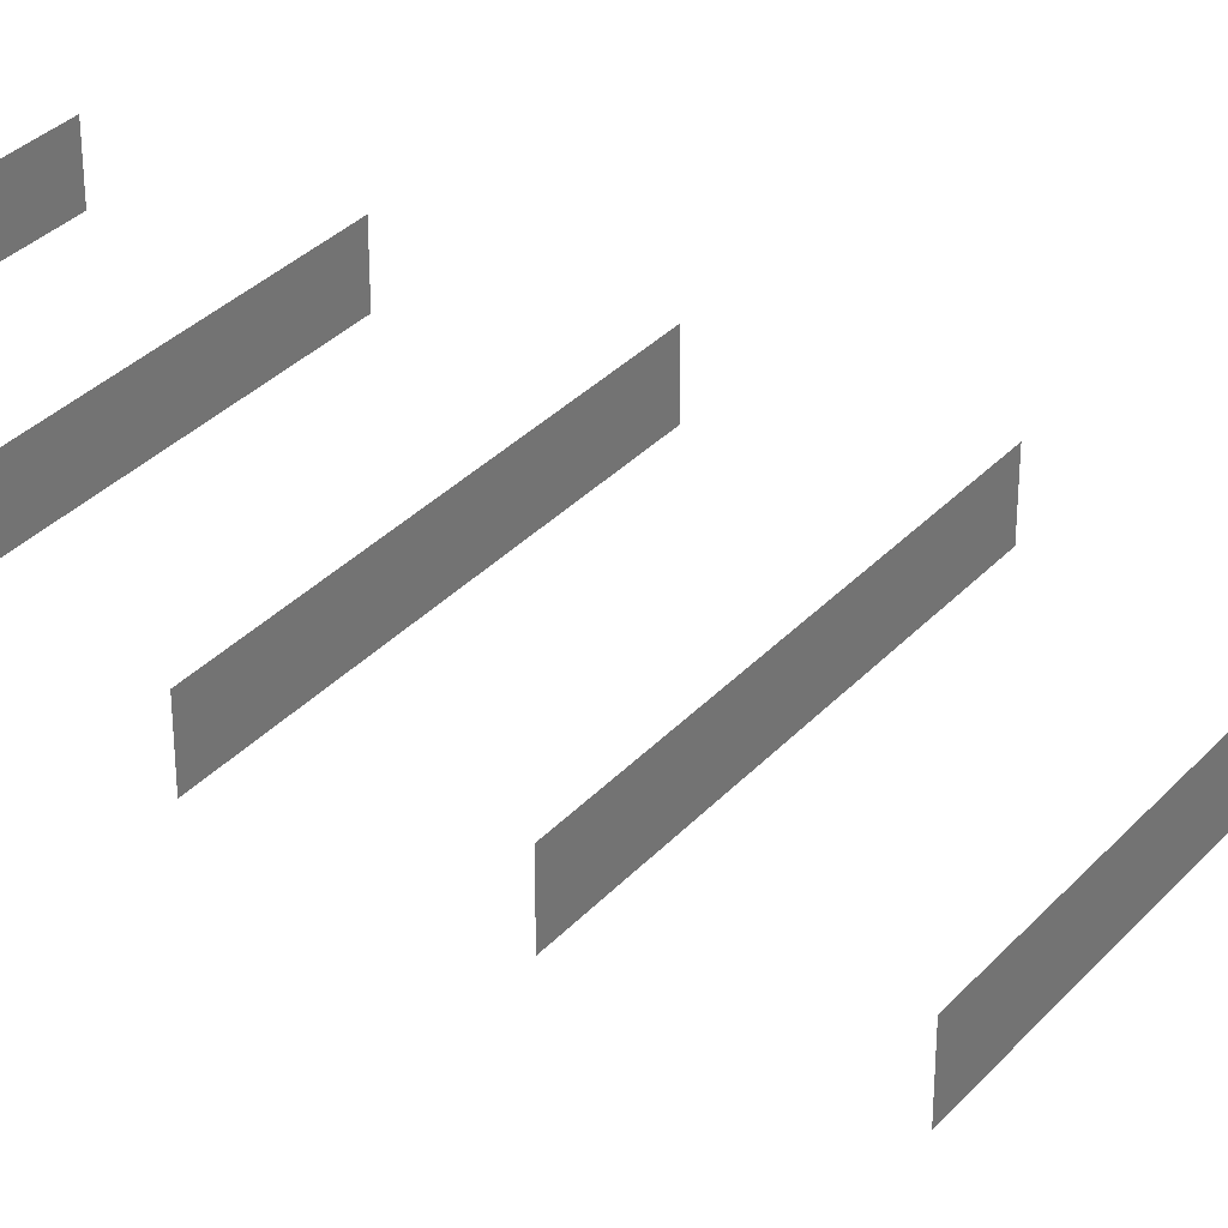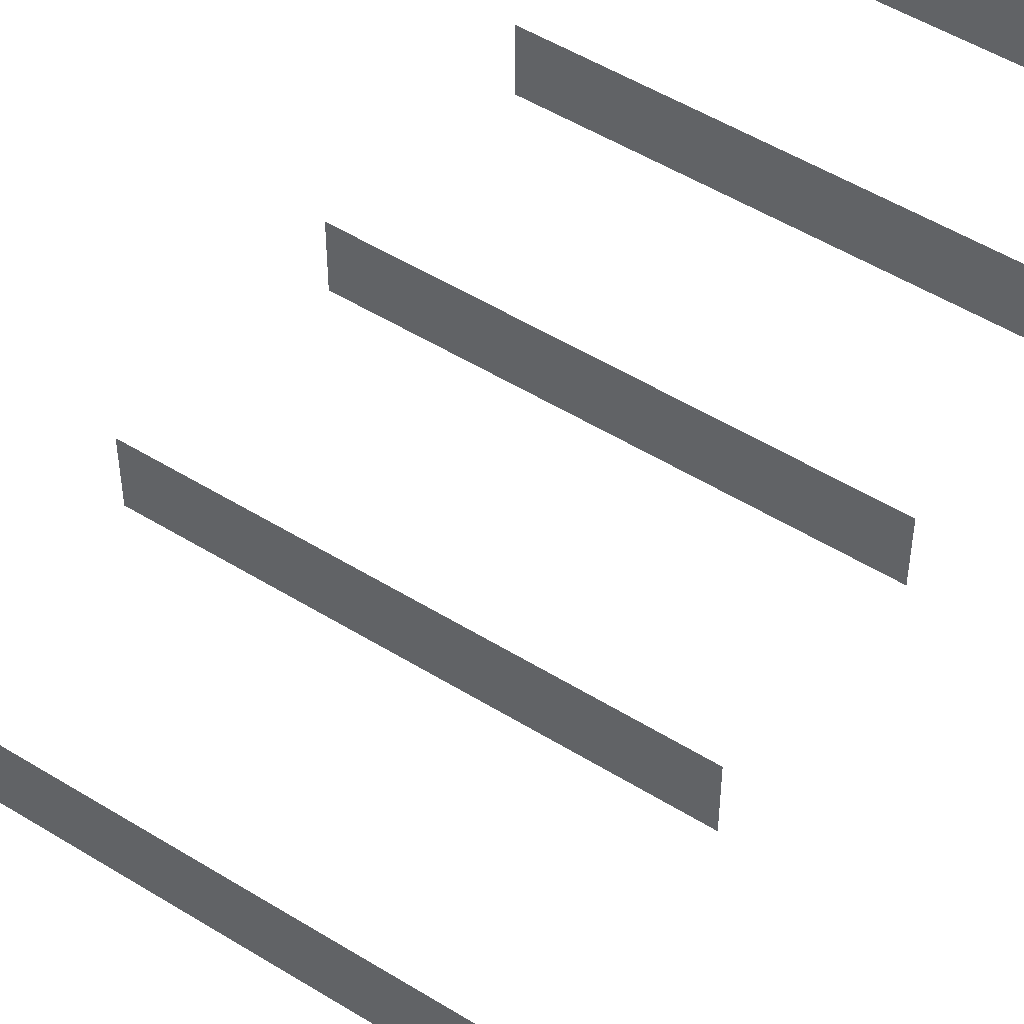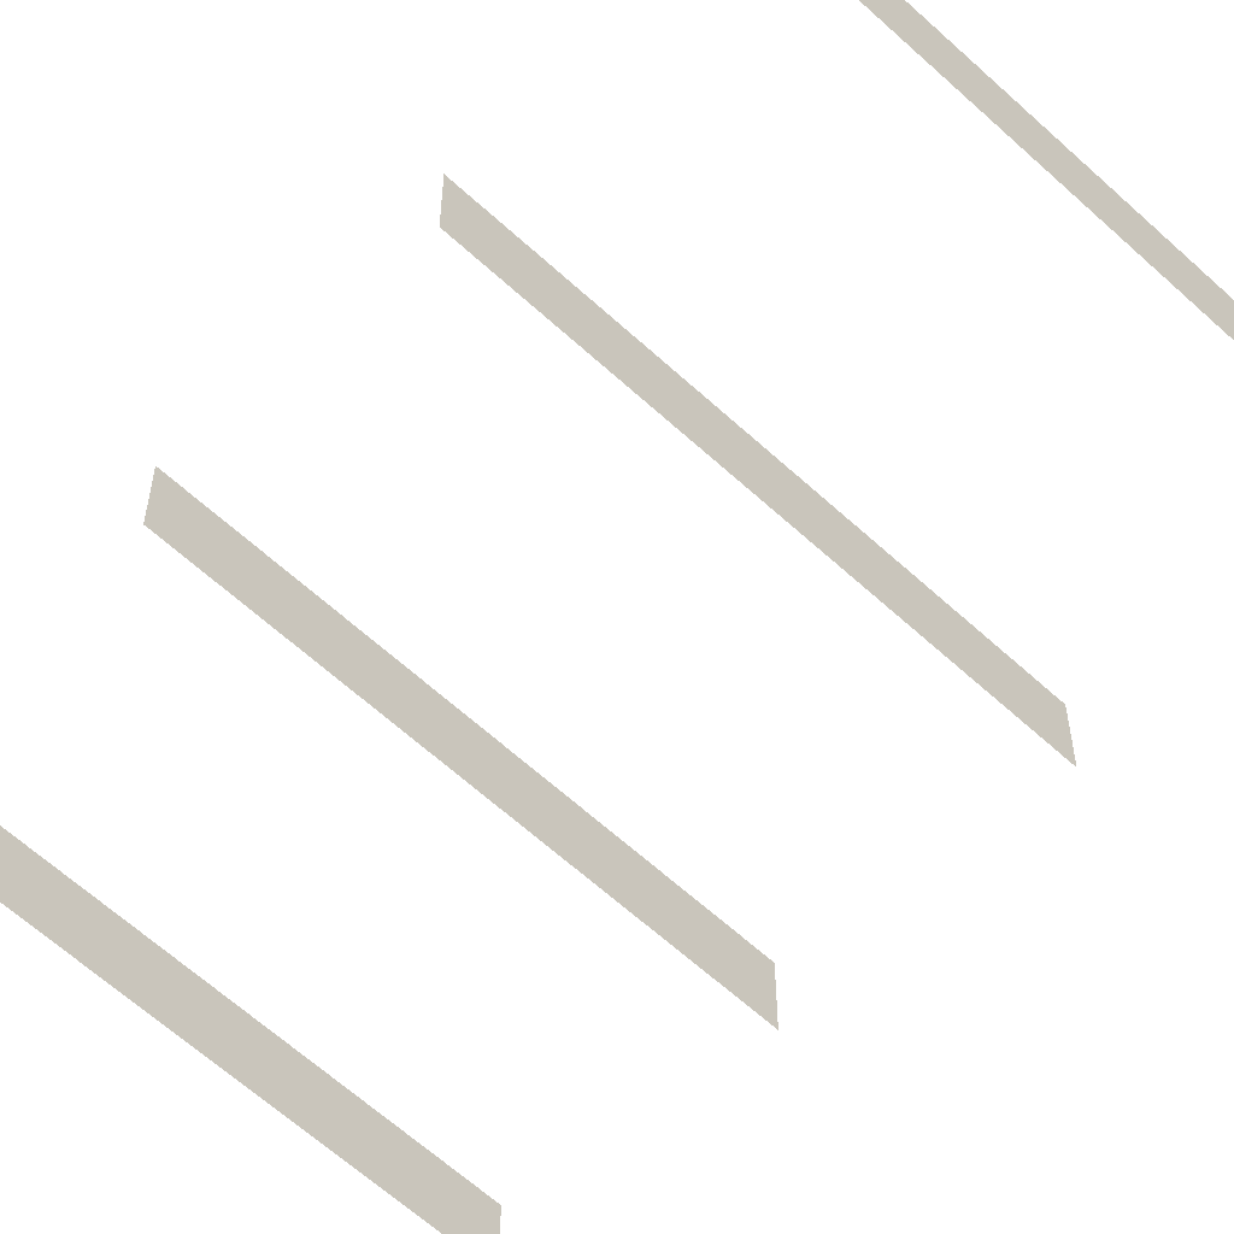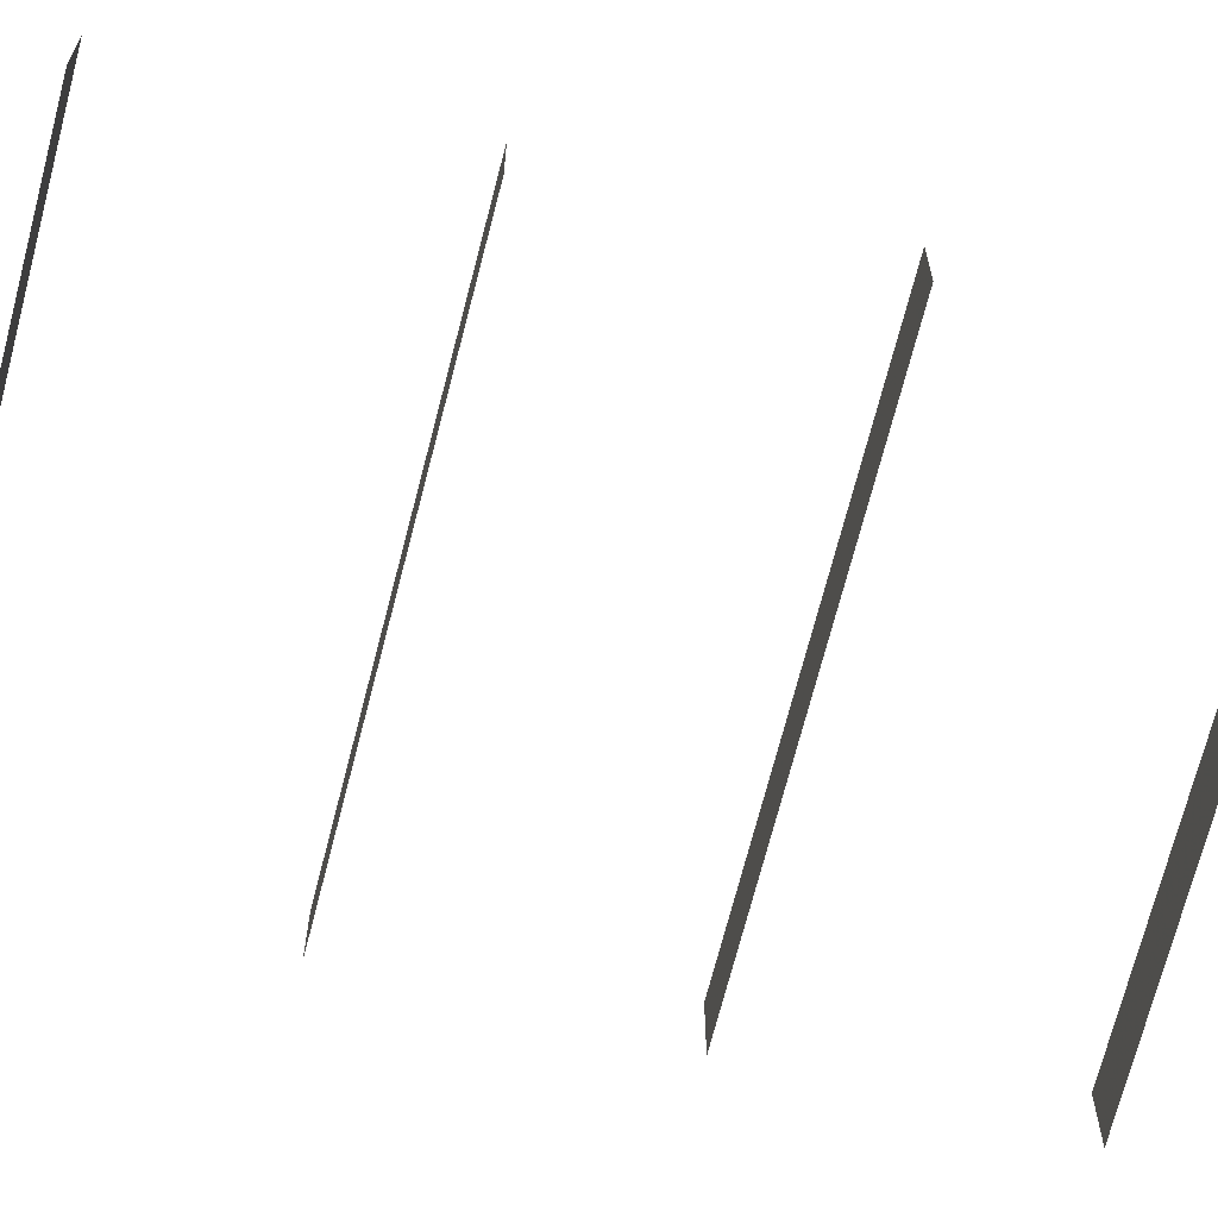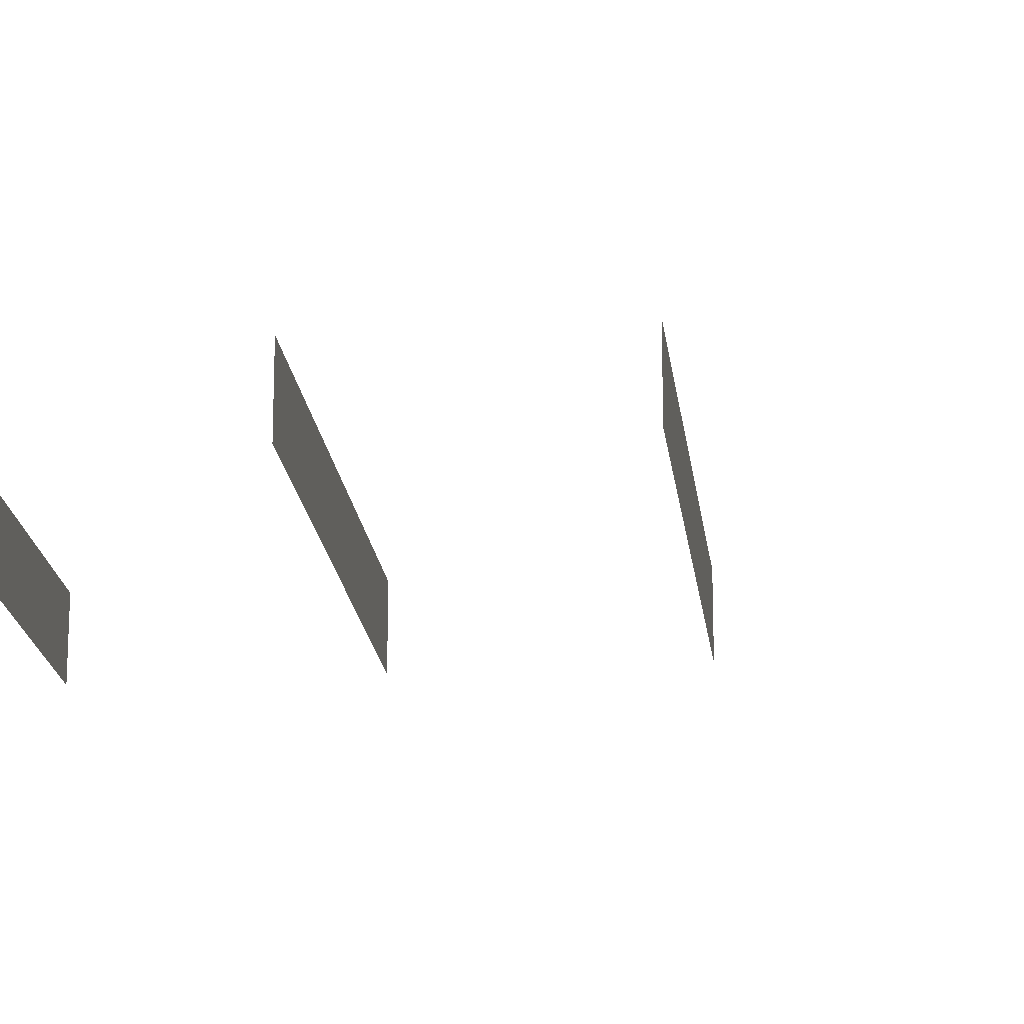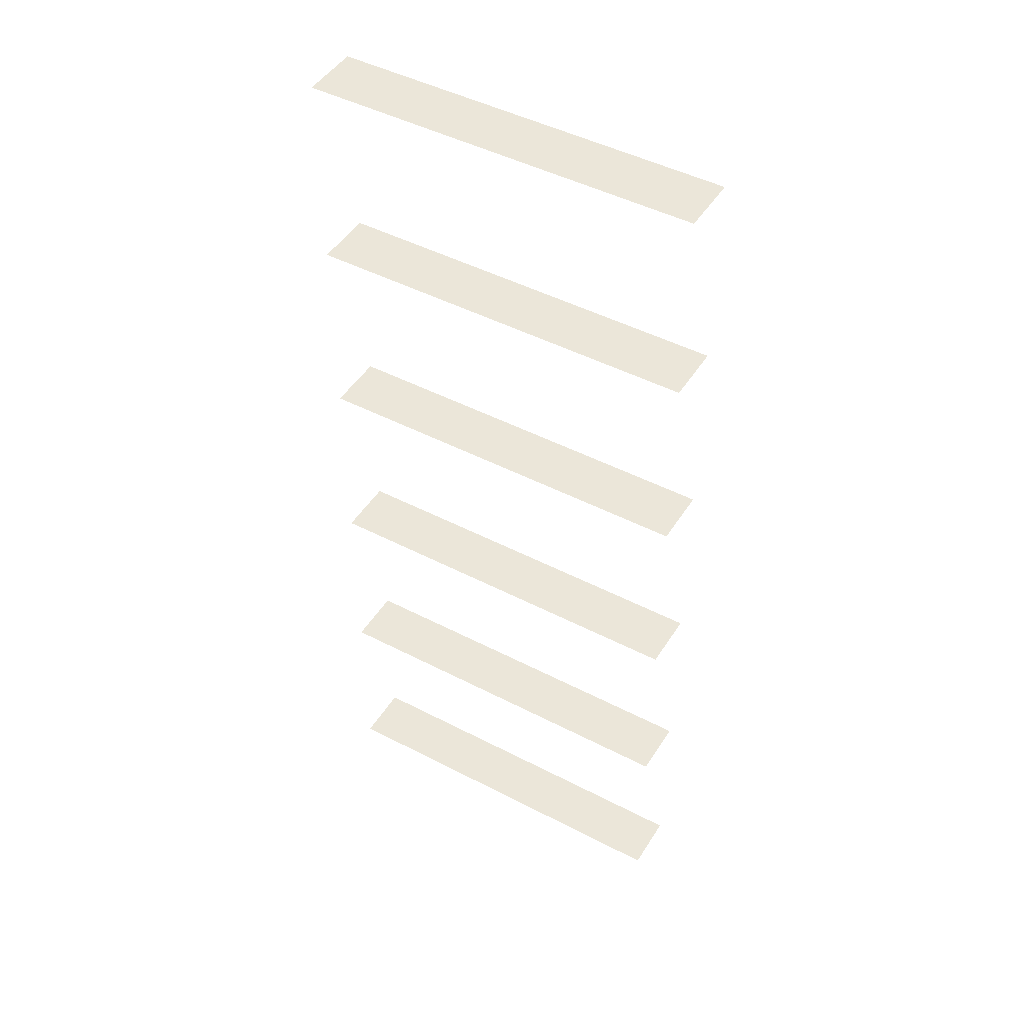
<metadata>
{"format":"obj","ext":"obj","renderer":"f3d","projection":"perspective","resolution":1024,"background":"white","views":[{"elev":33.5,"azim":-54.8,"up":"+Z"},{"elev":51.2,"azim":34.0,"up":"+Z"},{"elev":-61.8,"azim":136.9,"up":"+Z"},{"elev":-69.8,"azim":75.6,"up":"+Z"},{"elev":-19.7,"azim":96.6,"up":"+Z"},{"elev":46.9,"azim":-149.4,"up":"+Y"}]}
</metadata>
<code>
v -3 3 -3.9
v 3 3 -3.9
v -3 3 -3
v 3 3 -3
v -3 6 -3.9
v 3 6 -3.9
v -3 6 -3
v 3 6 -3
v -3 9 -3.9
v 3 9 -3.9
v -3 9 -3
v 3 9 -3
v -3 12 -3.9
v 3 12 -3.9
v -3 12 -3
v 3 12 -3
v -3 15 -3.9
v 3 15 -3.9
v -3 15 -3
v 3 15 -3
v -3 18 -3.9
v 3 18 -3.9
v -3 18 -3
v 3 18 -3
f 1 2 4 3
f 5 6 8 7
f 9 10 12 11
f 13 14 16 15
f 17 18 20 19
f 21 22 24 23

</code>
